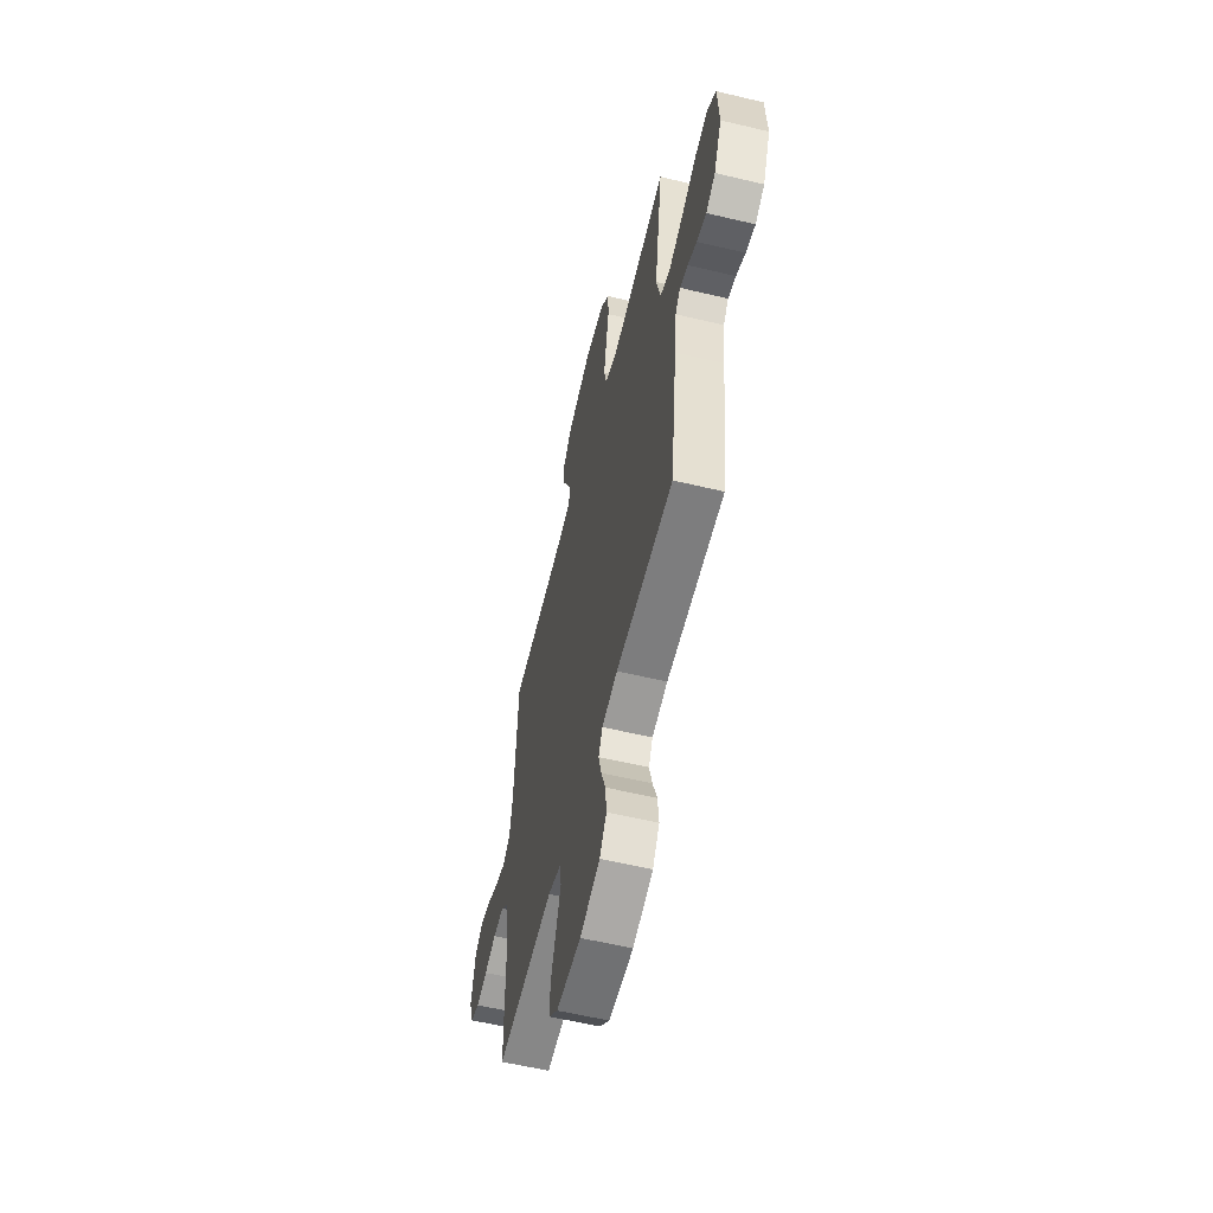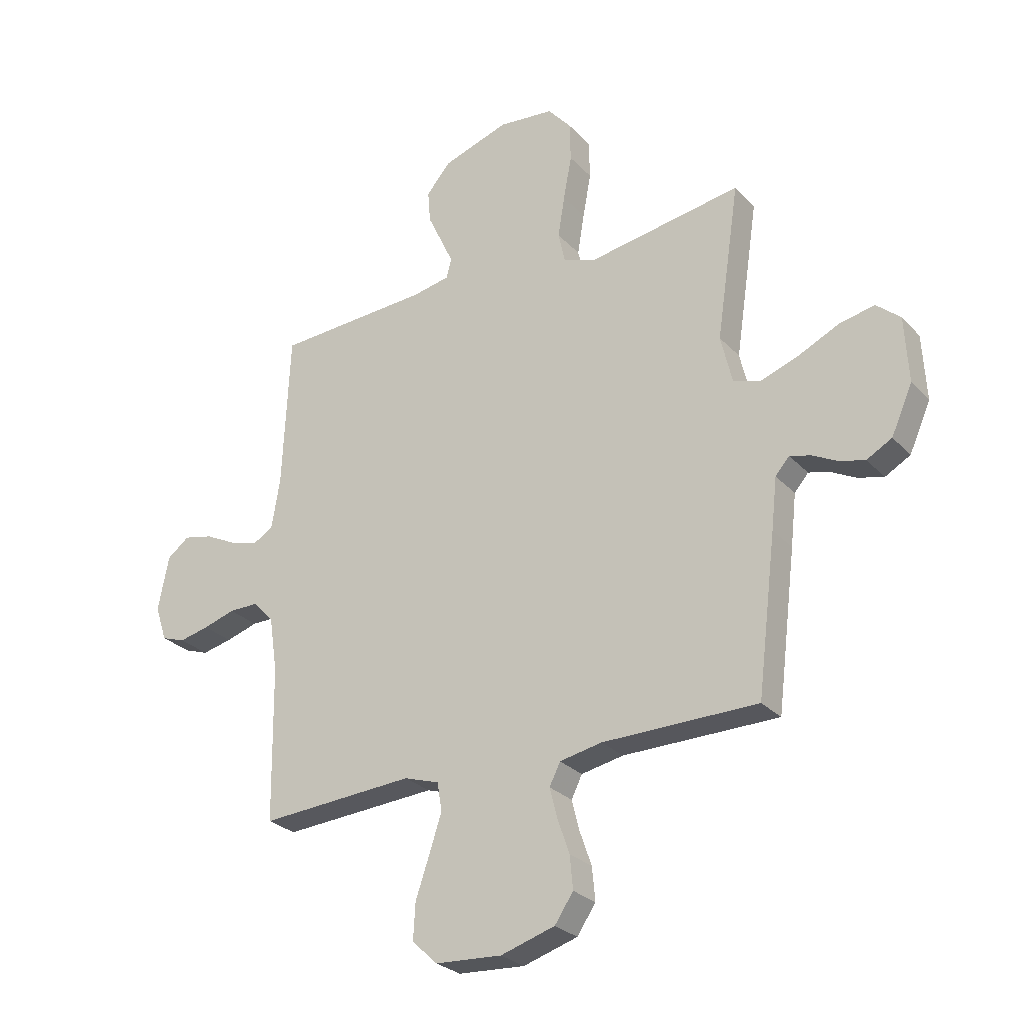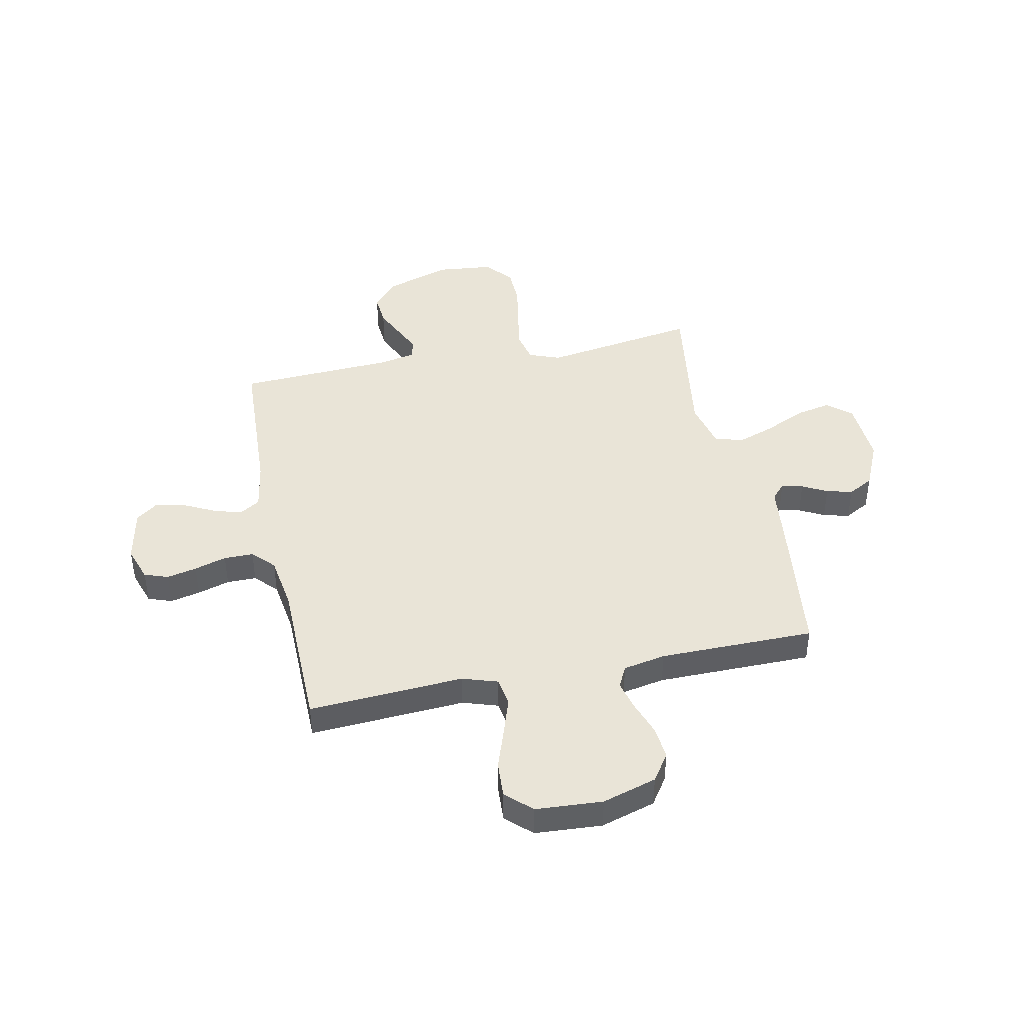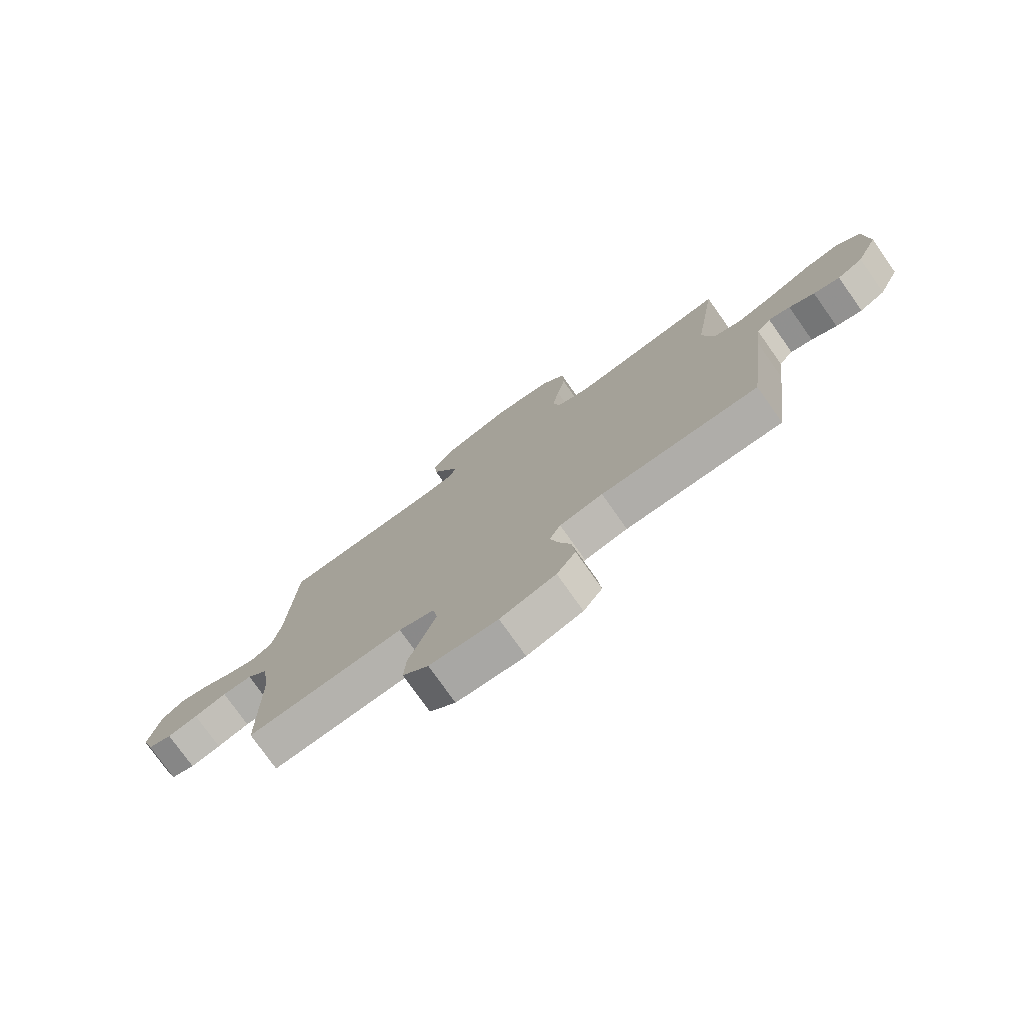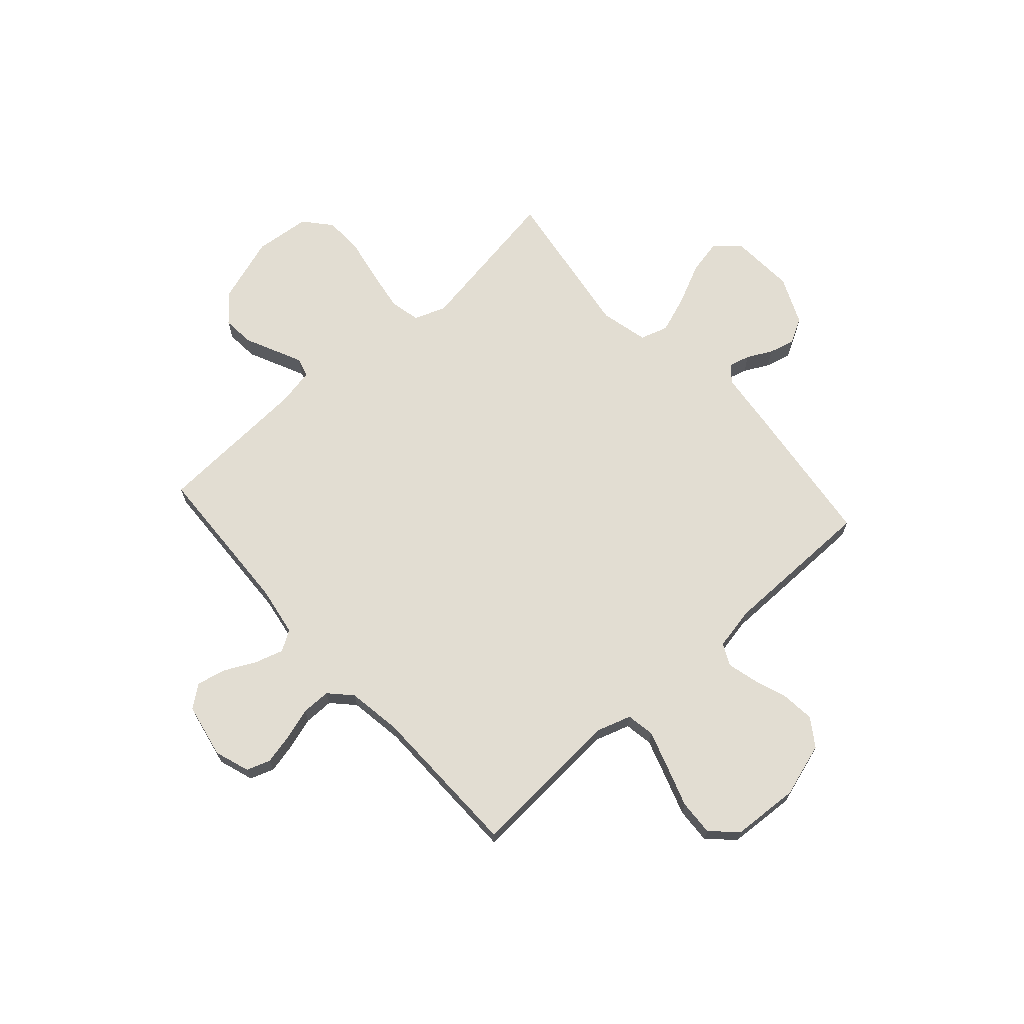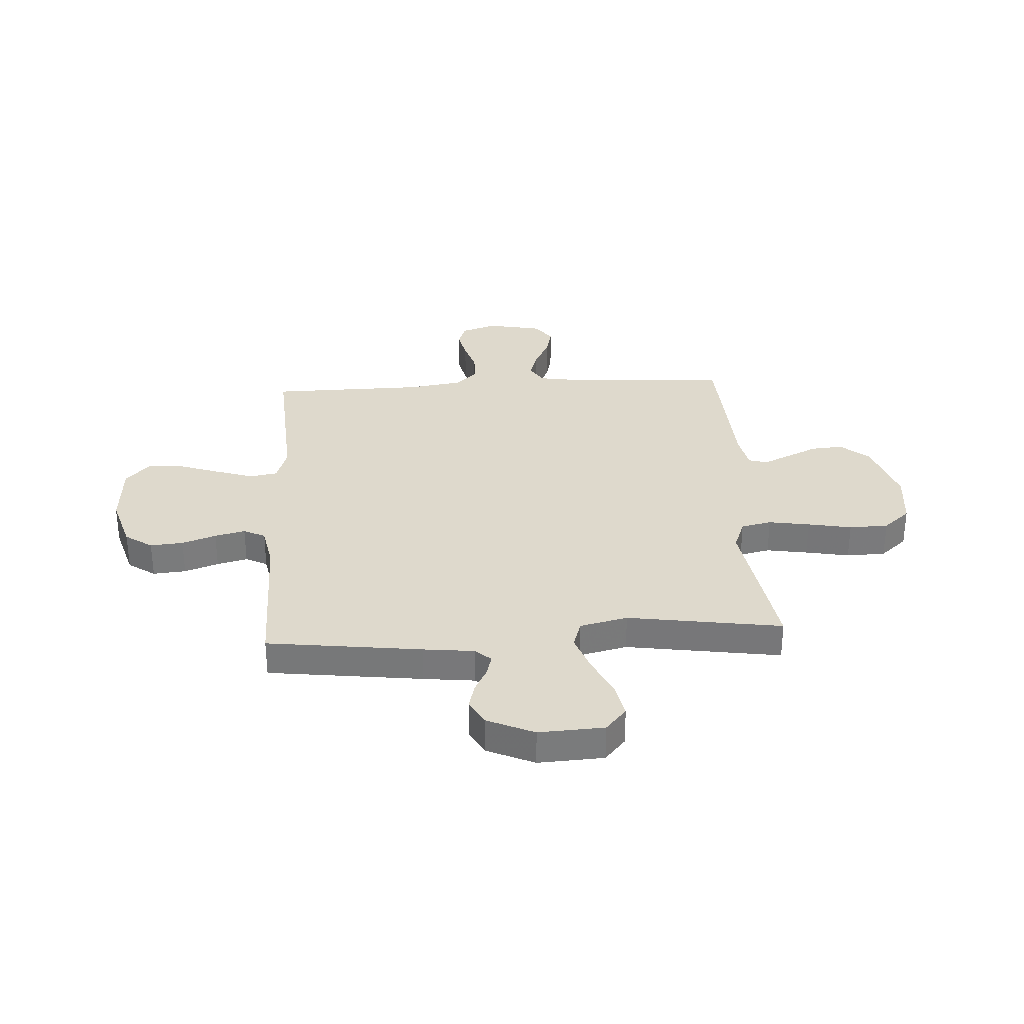
<metadata>
{"format":"obj","ext":"obj","renderer":"f3d","projection":"perspective","resolution":1024,"background":"white","views":[{"elev":-58.8,"azim":-103.8,"up":"+Z"},{"elev":-27.3,"azim":-146.9,"up":"+Z"},{"elev":43.0,"azim":168.4,"up":"+Y"},{"elev":-77.1,"azim":-144.7,"up":"+Z"},{"elev":68.3,"azim":138.1,"up":"+Y"},{"elev":32.1,"azim":-93.3,"up":"+Y"}]}
</metadata>
<code>
v 0.5 0.07 0.5
v 0.514 0.07 0.2
v 0.53 0.07 0.104
v 0.57 0.07 0.079
v 0.625 0.07 0.096
v 0.685 0.07 0.126
v 0.742 0.07 0.139
v 0.785 0.07 0.106
v 0.806 0.07 0
v 0.783 0.07 -0.068
v 0.737 0.07 -0.084
v 0.679 0.07 -0.071
v 0.617 0.07 -0.052
v 0.56 0.07 -0.052
v 0.52 0.07 -0.094
v 0.504 0.07 -0.2
v 0.5 0.07 -0.5
v 0.2 0.07 -0.481
v 0.132 0.07 -0.503
v 0.123 0.07 -0.558
v 0.147 0.07 -0.631
v 0.174 0.07 -0.71
v 0.178 0.07 -0.78
v 0.129 0.07 -0.826
v 0 0.07 -0.834
v -0.105 0.07 -0.802
v -0.141 0.07 -0.749
v -0.135 0.07 -0.685
v -0.112 0.07 -0.619
v -0.097 0.07 -0.56
v -0.118 0.07 -0.518
v -0.2 0.07 -0.502
v -0.5 0.07 -0.5
v -0.537 0.07 -0.2
v -0.548 0.07 -0.101
v -0.575 0.07 -0.07
v -0.616 0.07 -0.081
v -0.664 0.07 -0.106
v -0.714 0.07 -0.119
v -0.763 0.07 -0.092
v -0.804 0.07 0
v -0.797 0.07 0.127
v -0.751 0.07 0.167
v -0.683 0.07 0.153
v -0.604 0.07 0.116
v -0.531 0.07 0.09
v -0.477 0.07 0.107
v -0.455 0.07 0.2
v -0.5 0.07 0.5
v -0.2 0.07 0.452
v -0.139 0.07 0.475
v -0.126 0.07 0.534
v -0.139 0.07 0.614
v -0.155 0.07 0.699
v -0.153 0.07 0.775
v -0.108 0.07 0.827
v 0 0.07 0.838
v 0.128 0.07 0.796
v 0.175 0.07 0.741
v 0.17 0.07 0.679
v 0.142 0.07 0.619
v 0.118 0.07 0.567
v 0.128 0.07 0.53
v 0.2 0.07 0.516
v 0.5 0 0.5
v 0.514 0 0.2
v 0.53 0 0.104
v 0.57 0 0.079
v 0.625 0 0.096
v 0.685 0 0.126
v 0.742 0 0.139
v 0.785 0 0.106
v 0.806 0 0
v 0.783 0 -0.068
v 0.737 0 -0.084
v 0.679 0 -0.071
v 0.617 0 -0.052
v 0.56 0 -0.052
v 0.52 0 -0.094
v 0.504 0 -0.2
v 0.5 0 -0.5
v 0.2 0 -0.481
v 0.132 0 -0.503
v 0.123 0 -0.558
v 0.147 0 -0.631
v 0.174 0 -0.71
v 0.178 0 -0.78
v 0.129 0 -0.826
v 0 0 -0.834
v -0.105 0 -0.802
v -0.141 0 -0.749
v -0.135 0 -0.685
v -0.112 0 -0.619
v -0.097 0 -0.56
v -0.118 0 -0.518
v -0.2 0 -0.502
v -0.5 0 -0.5
v -0.537 0 -0.2
v -0.548 0 -0.101
v -0.575 0 -0.07
v -0.616 0 -0.081
v -0.664 0 -0.106
v -0.714 0 -0.119
v -0.763 0 -0.092
v -0.804 0 0
v -0.797 0 0.127
v -0.751 0 0.167
v -0.683 0 0.153
v -0.604 0 0.116
v -0.531 0 0.09
v -0.477 0 0.107
v -0.455 0 0.2
v -0.5 0 0.5
v -0.2 0 0.452
v -0.139 0 0.475
v -0.126 0 0.534
v -0.139 0 0.614
v -0.155 0 0.699
v -0.153 0 0.775
v -0.108 0 0.827
v 0 0 0.838
v 0.128 0 0.796
v 0.175 0 0.741
v 0.17 0 0.679
v 0.142 0 0.619
v 0.118 0 0.567
v 0.128 0 0.53
v 0.2 0 0.516
f 59 60 61
f 58 59 61
f 57 58 61
f 56 57 61
f 55 56 61
f 54 55 61
f 53 54 61
f 52 53 61 62
f 51 52 62 63
f 48 49 50
f 51 63 64
f 50 51 64
f 48 50 64
f 47 48 64
f 43 44 45
f 42 43 45
f 41 42 45
f 40 41 45
f 39 40 45
f 38 39 45
f 37 38 45
f 36 37 45 46
f 35 36 46 47
f 64 1 2
f 47 64 2
f 35 47 2
f 34 35 2
f 33 34 2
f 32 33 2
f 27 28 29
f 26 27 29
f 25 26 29
f 24 25 29
f 23 24 29
f 22 23 29
f 21 22 29
f 20 21 29 30
f 19 20 30 31
f 16 17 18
f 32 2 3
f 31 32 3
f 19 31 3
f 18 19 3
f 16 18 3
f 15 16 3
f 11 12 13
f 10 11 13
f 9 10 13
f 8 9 13
f 7 8 13
f 6 7 13
f 5 6 13
f 4 5 13 14
f 3 4 14 15
f 125 124 123
f 125 123 122
f 125 122 121
f 125 121 120
f 125 120 119
f 125 119 118
f 125 118 117
f 126 125 117 116
f 127 126 116 115
f 114 113 112
f 128 127 115
f 128 115 114
f 128 114 112
f 128 112 111
f 109 108 107
f 109 107 106
f 109 106 105
f 109 105 104
f 109 104 103
f 109 103 102
f 109 102 101
f 110 109 101 100
f 111 110 100 99
f 66 65 128
f 66 128 111
f 66 111 99
f 66 99 98
f 66 98 97
f 66 97 96
f 93 92 91
f 93 91 90
f 93 90 89
f 93 89 88
f 93 88 87
f 93 87 86
f 93 86 85
f 94 93 85 84
f 95 94 84 83
f 82 81 80
f 67 66 96
f 67 96 95
f 67 95 83
f 67 83 82
f 67 82 80
f 67 80 79
f 77 76 75
f 77 75 74
f 77 74 73
f 77 73 72
f 77 72 71
f 77 71 70
f 77 70 69
f 78 77 69 68
f 79 78 68 67
f 1 65 66 2
f 2 66 67 3
f 3 67 68 4
f 4 68 69 5
f 5 69 70 6
f 6 70 71 7
f 7 71 72 8
f 8 72 73 9
f 9 73 74 10
f 10 74 75 11
f 11 75 76 12
f 12 76 77 13
f 13 77 78 14
f 14 78 79 15
f 15 79 80 16
f 16 80 81 17
f 17 81 82 18
f 18 82 83 19
f 19 83 84 20
f 20 84 85 21
f 21 85 86 22
f 22 86 87 23
f 23 87 88 24
f 24 88 89 25
f 25 89 90 26
f 26 90 91 27
f 27 91 92 28
f 28 92 93 29
f 29 93 94 30
f 30 94 95 31
f 31 95 96 32
f 32 96 97 33
f 33 97 98 34
f 34 98 99 35
f 35 99 100 36
f 36 100 101 37
f 37 101 102 38
f 38 102 103 39
f 39 103 104 40
f 40 104 105 41
f 41 105 106 42
f 42 106 107 43
f 43 107 108 44
f 44 108 109 45
f 45 109 110 46
f 46 110 111 47
f 47 111 112 48
f 48 112 113 49
f 49 113 114 50
f 50 114 115 51
f 51 115 116 52
f 52 116 117 53
f 53 117 118 54
f 54 118 119 55
f 55 119 120 56
f 56 120 121 57
f 57 121 122 58
f 58 122 123 59
f 59 123 124 60
f 60 124 125 61
f 61 125 126 62
f 62 126 127 63
f 63 127 128 64
f 64 128 65 1

</code>
